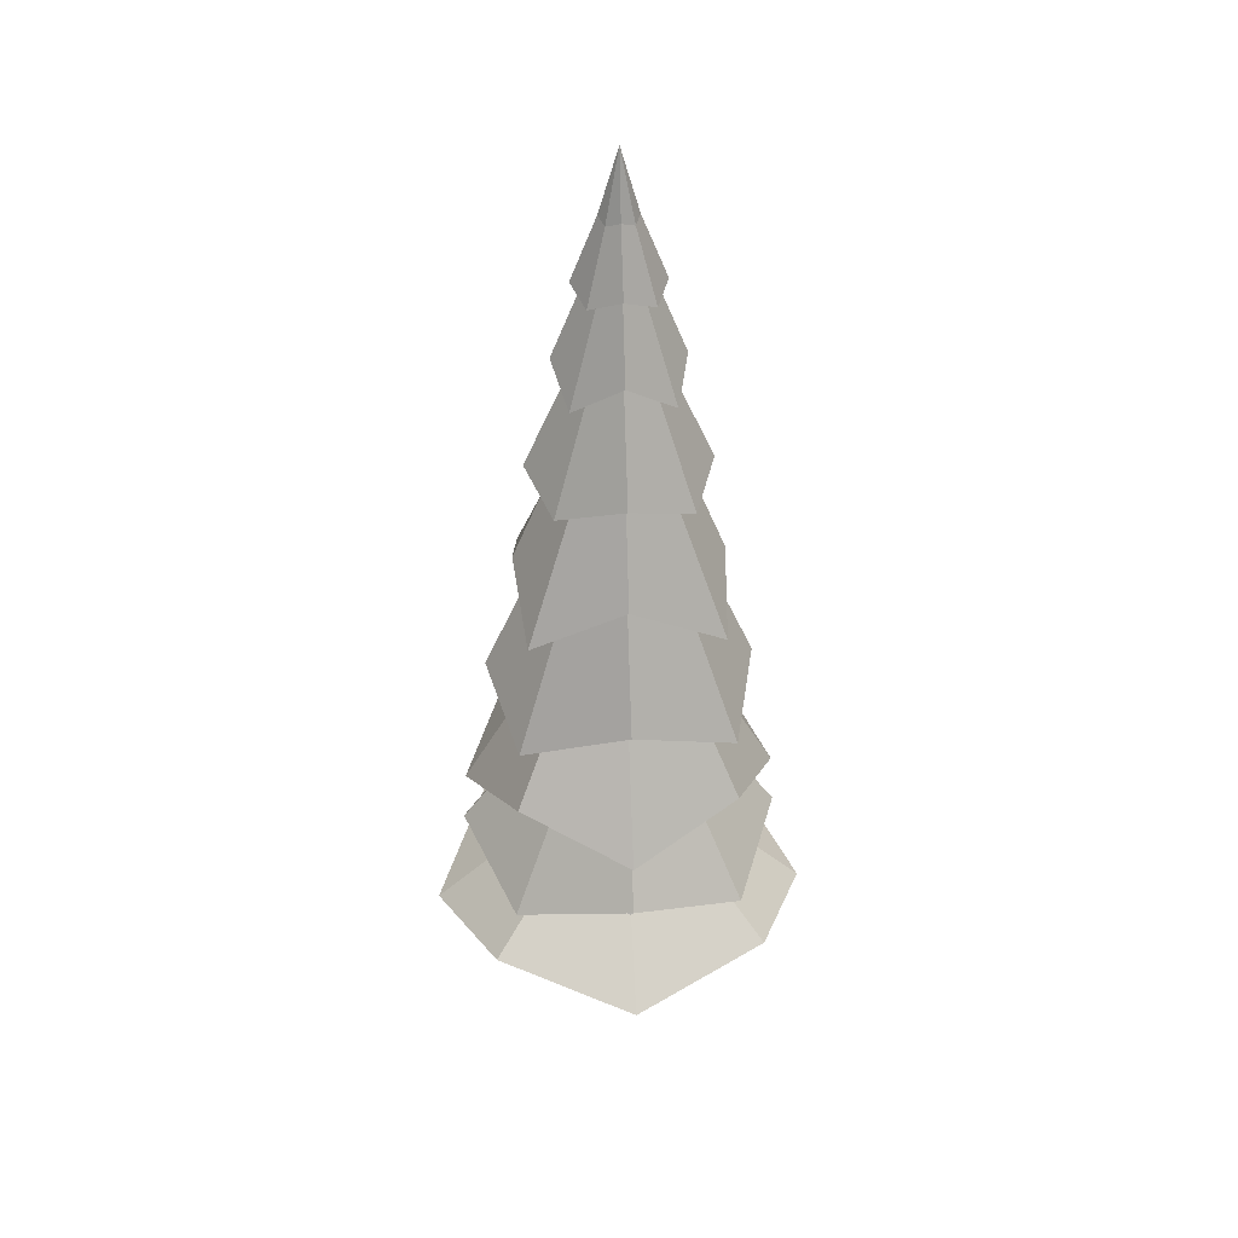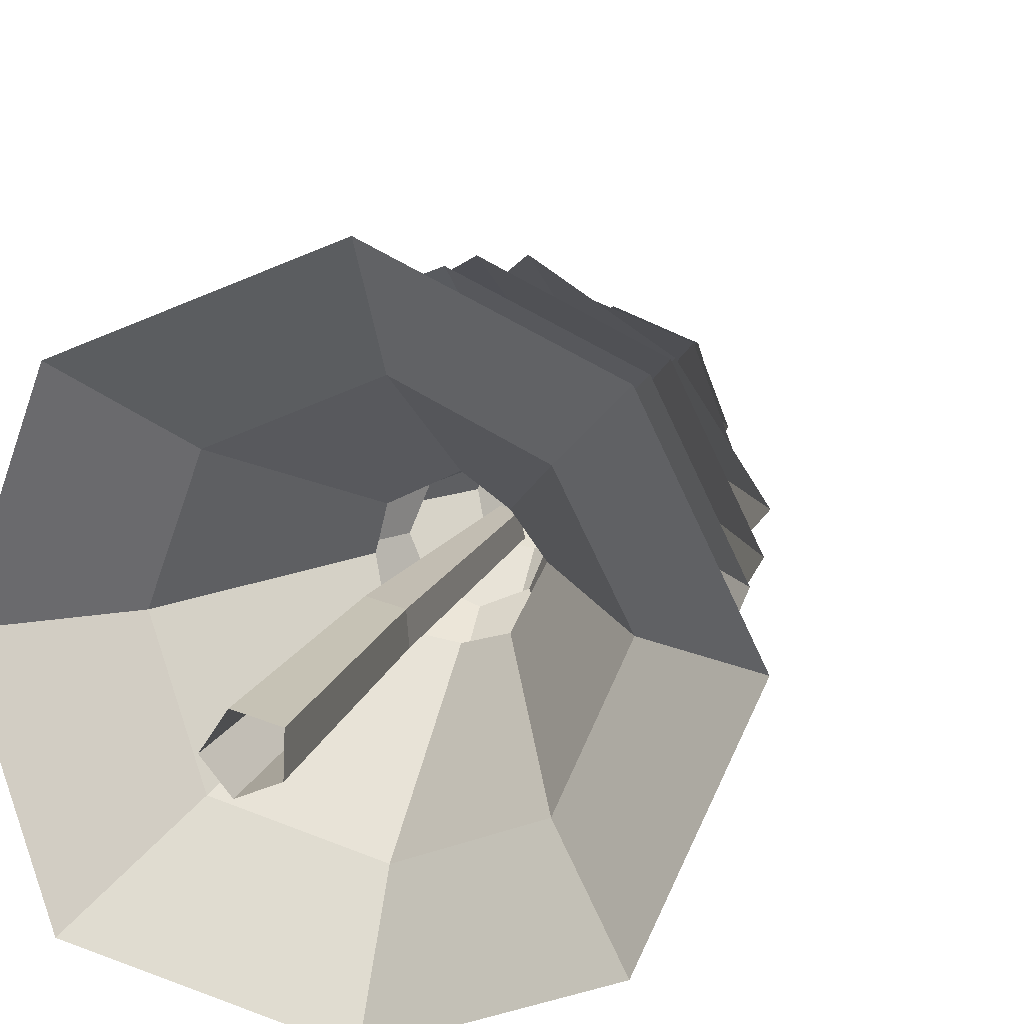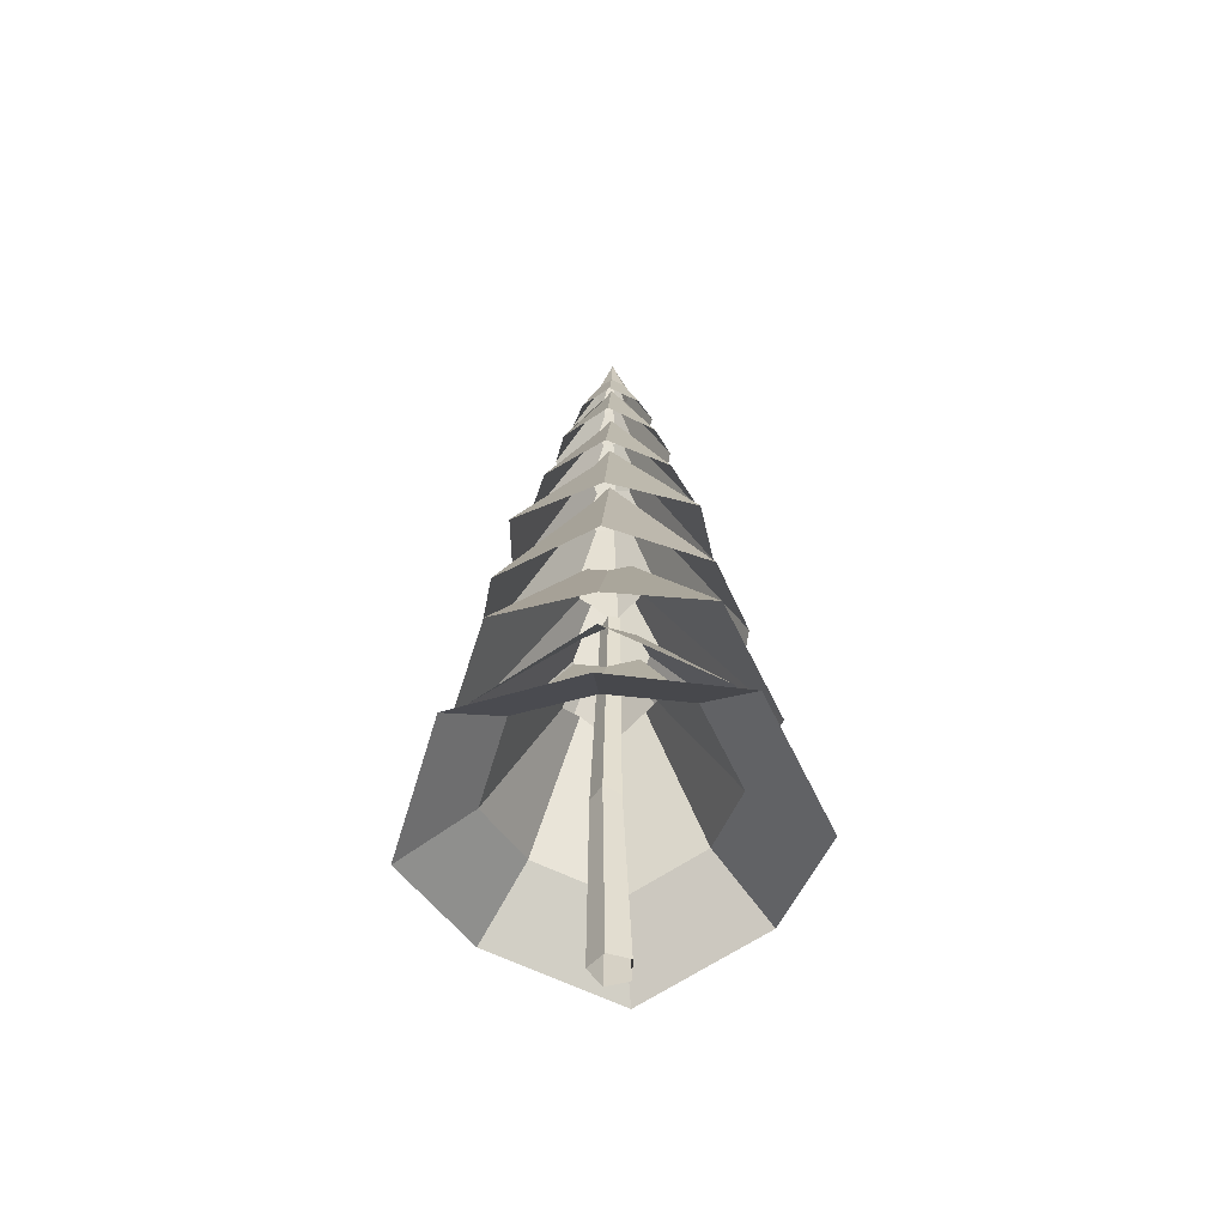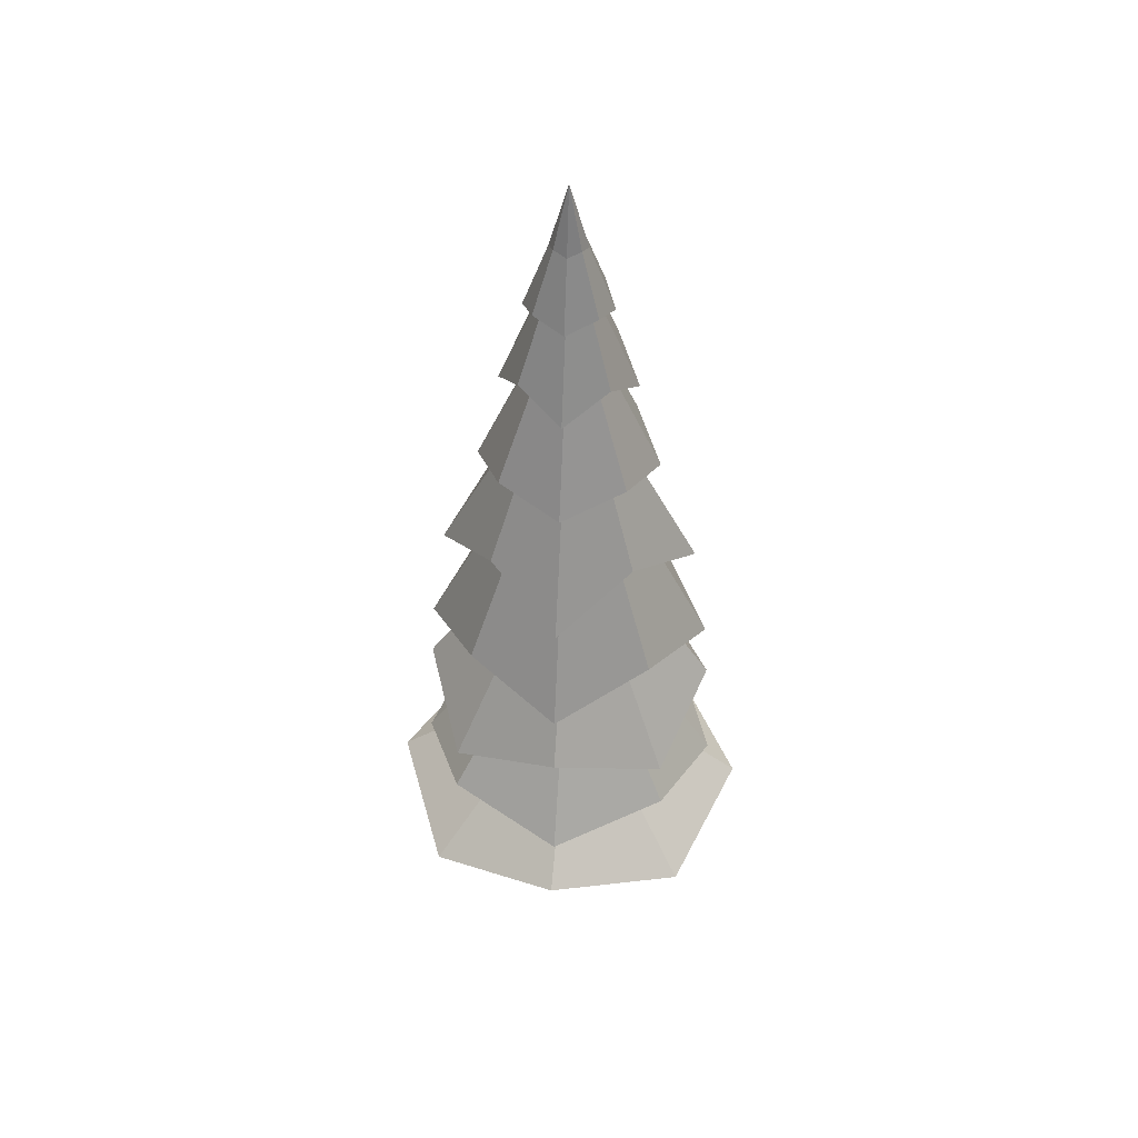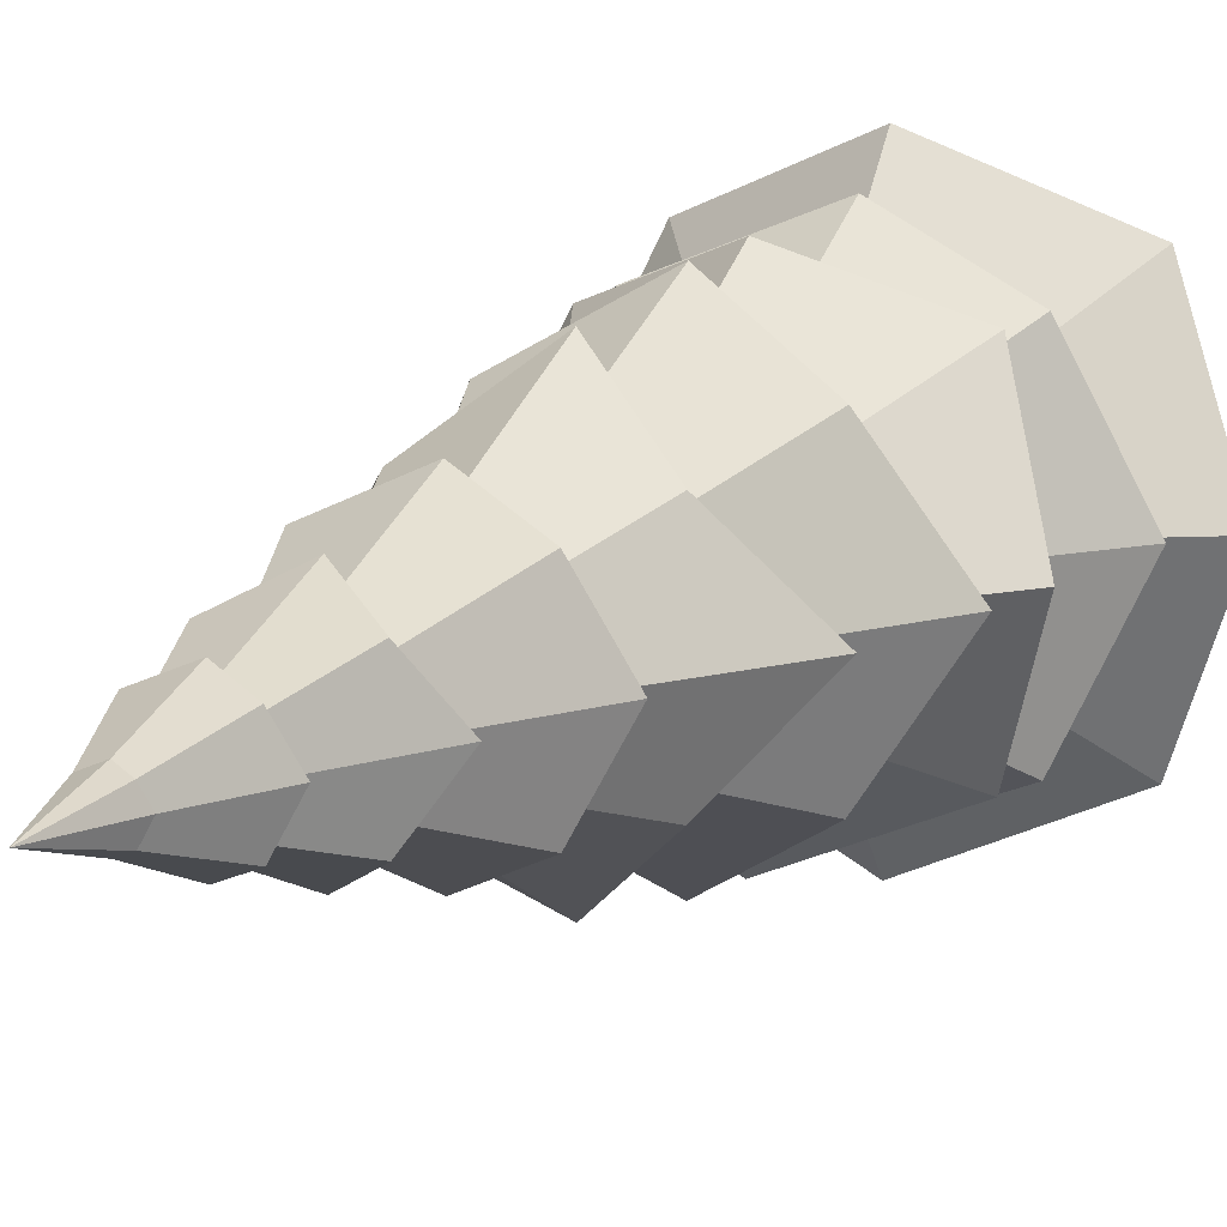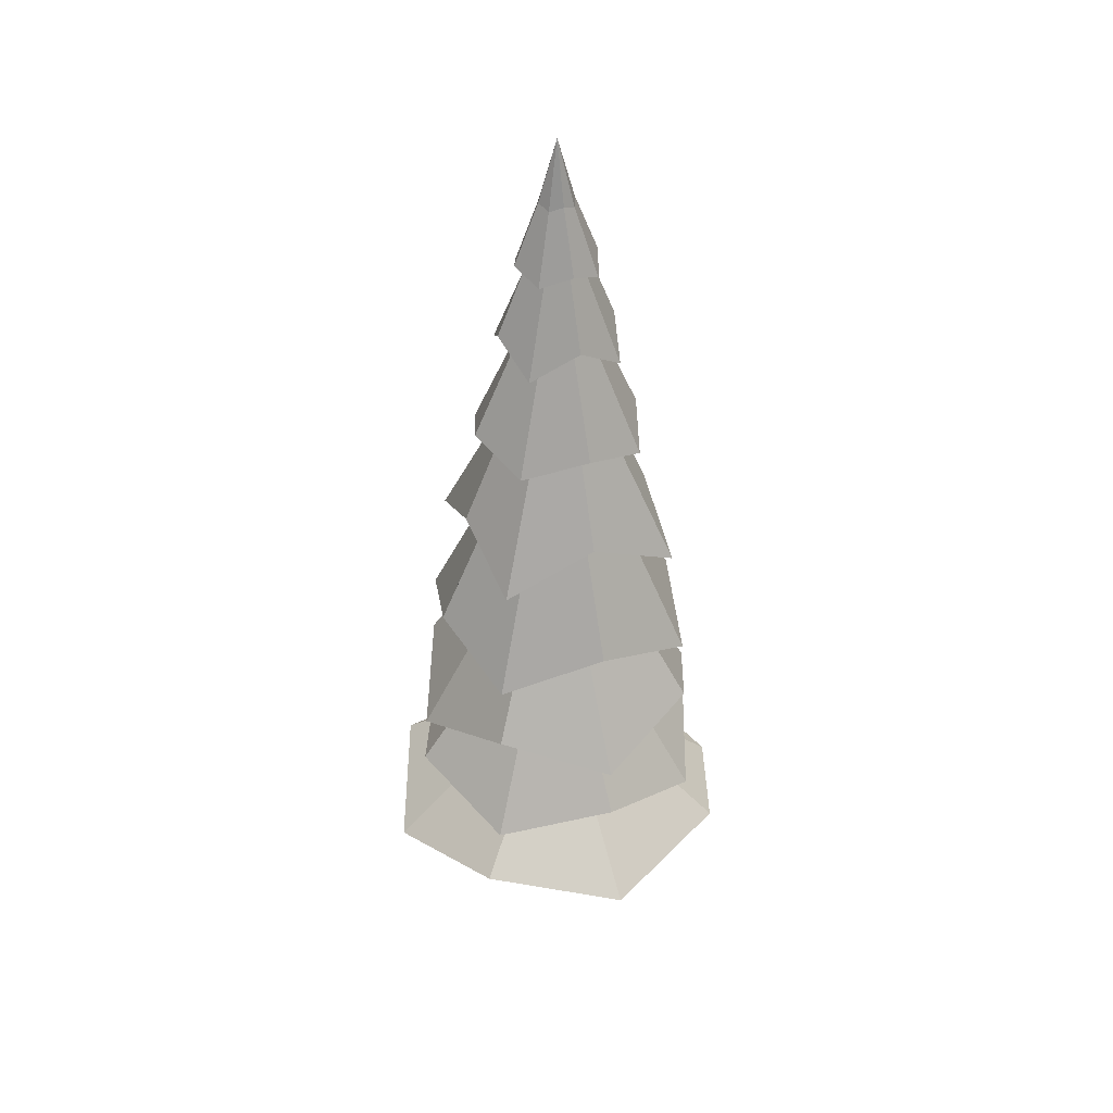
<metadata>
{"format":"obj","ext":"obj","renderer":"f3d","projection":"perspective","resolution":1024,"background":"white","views":[{"elev":36.0,"azim":-50.2,"up":"+Y"},{"elev":12.0,"azim":13.1,"up":"+Z"},{"elev":-54.5,"azim":139.9,"up":"+Y"},{"elev":46.4,"azim":-84.1,"up":"+Y"},{"elev":10.7,"azim":-154.5,"up":"+Z"},{"elev":37.8,"azim":22.9,"up":"+Y"}]}
</metadata>
<code>
g Pine_Tree_OneSided_l_02
v 0.8041 6.48 0.03514
v 0.5789 6.042 0.5789
v 0.03514 6.48 0.8041
v -0.5086 6.042 0.5789
v -0.7339 6.481 0.03514
v -0.5086 6.043 -0.5086
v 0.03514 6.481 -0.7339
v 0.5789 6.042 -0.5086
v 3.329 3.095 0
v 2.354 2.509 2.354
v 2e-06 3.095 3.329
v -2.354 2.509 2.354
v -3.329 3.095 -0
v -2.354 2.509 -2.354
v 1e-06 3.095 -3.329
v 2.354 2.509 -2.354
v 0.4547 7.321 0.4962
v 2e-06 7.32 0.6846
v -0.4547 7.32 0.4962
v -0.643 7.321 0.04155
v -0.4547 7.322 -0.4131
v 1e-06 7.322 -0.6015
v 0.4547 7.322 -0.4131
v 0.643 7.321 0.04155
v 1.973 4.417 1.973
v 2e-06 3.776 2.79
v -1.973 4.417 1.973
v -2.79 3.776 0
v -1.973 4.417 -1.973
v 1e-06 3.776 -2.79
v 1.973 4.417 -1.973
v 2.79 3.776 -0
v -1.431 3.677 1.466
v 0.01757 4.061 -2.031
v -1.431 3.678 -1.431
v 1.466 3.677 1.466
v 1.466 3.678 -1.431
v 0.01757 4.061 2.066
v -2.031 4.061 0.01757
v 2.066 4.061 0.01757
v 0.5697 9.414 0.0249
v 0.4102 9.085 0.4102
v 0.0249 9.414 0.5697
v -0.3604 9.085 0.4102
v -0.5199 9.415 0.0249
v -0.3604 9.086 -0.3604
v 0.0249 9.415 -0.5199
v 0.4102 9.086 -0.3604
v 2.658 6.063 0
v 1.926 5.338 1.926
v 2e-06 6.062 2.658
v -1.926 5.338 1.926
v -2.658 6.062 -0
v -1.926 5.338 -1.926
v 1e-06 6.062 -2.658
v 1.926 5.338 -1.926
v 0.3447 11.88 -0.3159
v 0.4756 11.61 -0
v 0.3447 11.88 0.3159
v 0.02887 11.61 0.4467
v -0.287 11.88 0.3159
v -0.4178 11.61 -0
v -0.287 11.88 -0.3159
v 0.02887 11.61 -0.4467
v 1.621 7.823 -1.621
v 2.58 7.23 -0
v 1.621 7.823 1.621
v 2e-06 7.23 2.58
v -1.621 7.821 1.621
v -2.58 7.229 -0
v -1.621 7.821 -1.621
v 1e-06 7.23 -2.58
v 0.3347 13.17 -0.3067
v 0.4617 12.88 -0
v 0.3347 13.17 0.3067
v 0.02803 12.88 0.4337
v -0.2786 13.17 0.3067
v -0.4057 12.88 -0
v -0.2786 13.17 -0.3067
v 0.02803 12.88 -0.4337
v 1.253 9.972 -1.253
v 2.298 9.243 -0
v 1.253 9.972 1.253
v 1e-06 9.242 2.298
v -1.253 9.97 1.253
v -2.298 9.241 -0
v -1.253 9.97 -1.253
v 1e-06 9.242 -2.298
v 0.1685 15.81 -0.1544
v 0.2325 15.56 -0
v 0.1685 15.81 0.1544
v 0.01411 15.56 0.2183
v -0.1403 15.81 0.1544
v -0.2042 15.56 -0
v -0.1403 15.81 -0.1544
v 0.01411 15.56 -0.2183
v 0.7681 13.68 -0.7681
v 1.197 13.17 -0
v 0.7681 13.68 0.7681
v 1e-06 13.17 1.197
v -0.7681 13.68 0.7681
v -1.197 13.17 -0
v -0.7681 13.68 -0.7681
v 1e-06 13.17 -1.197
v 0.01174 17.18 -0
v -0.5417 14.98 -0.5417
v -0.7661 14.78 -0
v -0.5417 14.98 0.5417
v 1e-06 14.78 0.7661
v 0.5417 14.98 0.5417
v 0.7661 14.78 -0
v 0.5417 14.98 -0.5417
v 0.2313 16.08 -0.2313
v 0.3271 15.99 -0
v 0.2313 16.08 0.2313
v 1e-06 15.99 0.3271
v -0.2313 16.08 0.2313
v -0.3271 15.99 -0
v -0.2313 16.08 -0.2313
v 1e-06 15.99 -0.3271
v 1e-06 14.78 -0.7661
v 0.2035 14.57 -0.1865
v 0.2808 14.4 -0
v 0.2035 14.57 0.1865
v 0.01705 14.4 0.2637
v -0.1695 14.57 0.1865
v -0.2467 14.4 -0
v -0.1695 14.57 -0.1865
v 0.01705 14.4 -0.2637
v 1.096 11.75 -1.096
v 1.604 11.4 -0
v 1.096 11.75 1.096
v 1e-06 11.4 1.604
v -1.096 11.75 1.096
v -1.604 11.4 -0
v -1.096 11.75 -1.096
v 1e-06 11.4 -1.604
v -0.07047 0 -0.3476
v -0.3326 0 -0.02463
v -0.09845 0 0.326
v 0.3219 0 0.2102
v 0.3081 0 -0.1956
v 0.2737 3.659 0.2359
v 0.1801 8.085 0.1168
v 0.2234 8.158 -0.1411
v 0.288 3.706 -0.09545
v -0.1983 3.682 0.03467
v -0.1261 8.004 -0.04899
v 0.009468 8.097 0.1621
v -0.0653 3.662 0.3266
v 0.04361 8.152 -0.2436
v 0.006913 3.583 -0.2257
f 36 2 3 38
f 34 7 8 37
f 35 6 7 34
f 37 8 1 40
f 40 1 2 36
f 39 5 6 35
f 33 4 5 39
f 38 3 4 33
f 26 18 19 27
f 31 23 24 32
f 30 22 23 31
f 32 24 17 25
f 25 17 18 26
f 29 21 22 30
f 28 20 21 29
f 27 19 20 28
f 11 38 33 12
f 12 33 39 13
f 13 39 35 14
f 9 40 36 10
f 16 37 40 9
f 14 35 34 15
f 15 34 37 16
f 10 36 38 11
f 50 42 43 51
f 55 47 48 56
f 54 46 47 55
f 56 48 41 49
f 49 41 42 50
f 53 45 46 54
f 52 44 45 53
f 51 43 44 52
f 66 58 59 67
f 71 63 64 72
f 70 62 63 71
f 72 64 57 65
f 65 57 58 66
f 69 61 62 70
f 68 60 61 69
f 67 59 60 68
f 82 74 75 83
f 87 79 80 88
f 86 78 79 87
f 88 80 73 81
f 81 73 74 82
f 85 77 78 86
f 84 76 77 85
f 83 75 76 84
f 98 90 91 99
f 103 95 96 104
f 102 94 95 103
f 104 96 89 97
f 97 89 90 98
f 101 93 94 102
f 100 92 93 101
f 99 91 92 100
f 114 105 115
f 119 105 120
f 118 105 119
f 120 105 113
f 113 105 114
f 117 105 118
f 116 105 117
f 115 105 116
f 119 120 121 106
f 117 118 107 108
f 115 116 109 110
f 120 113 112 121
f 113 114 111 112
f 118 119 106 107
f 116 117 108 109
f 114 115 110 111
f 131 123 124 132
f 136 128 129 137
f 135 127 128 136
f 137 129 122 130
f 130 122 123 131
f 134 126 127 135
f 133 125 126 134
f 132 124 125 133
f 139 147 152 138
f 147 148 151 152
f 141 143 150 140
f 143 144 149 150
f 138 152 146 142
f 152 151 145 146
f 140 150 147 139
f 150 149 148 147
f 142 146 143 141
f 146 145 144 143

</code>
